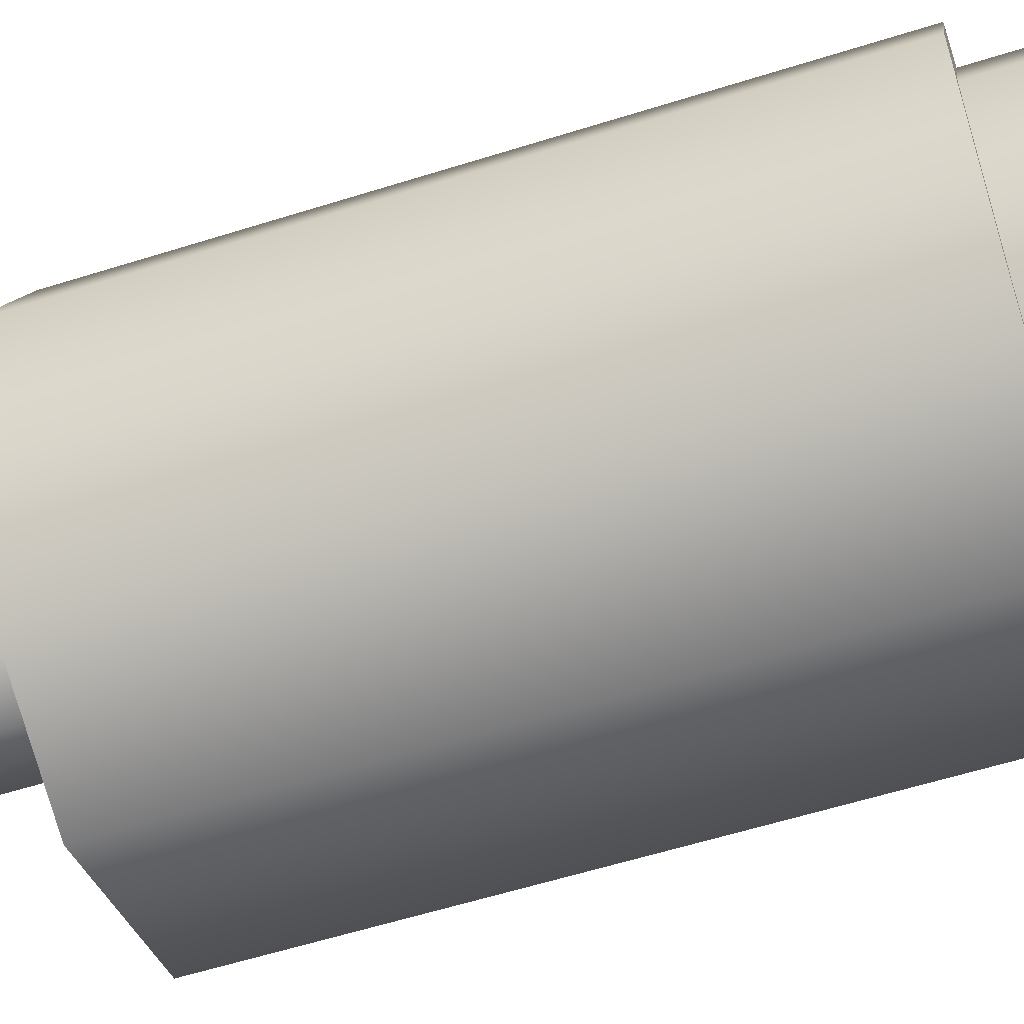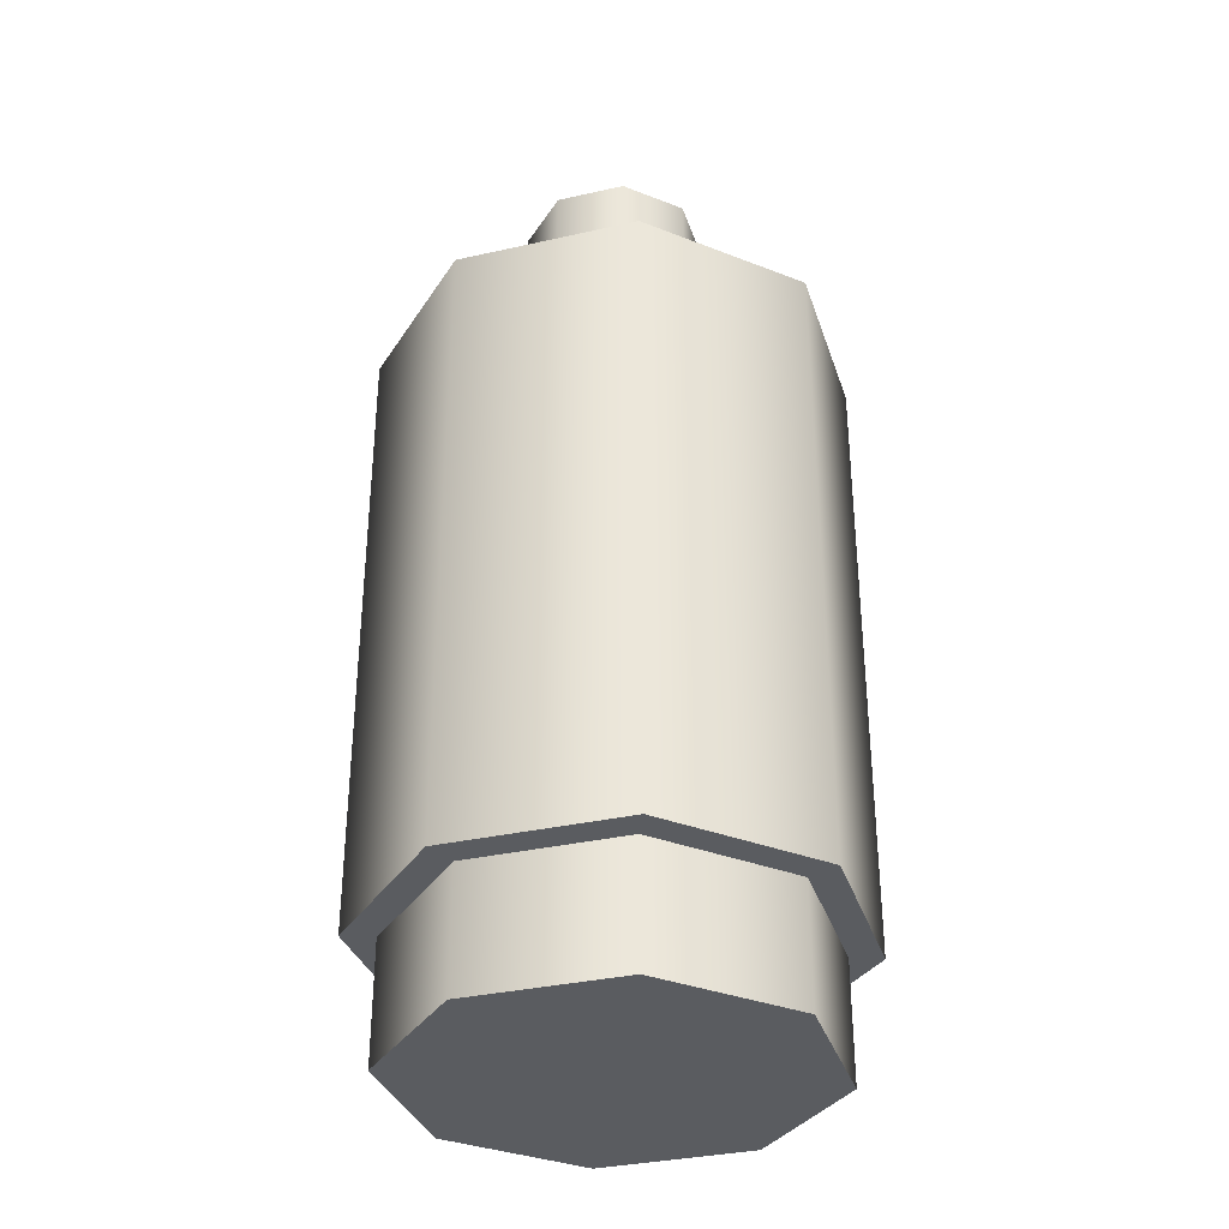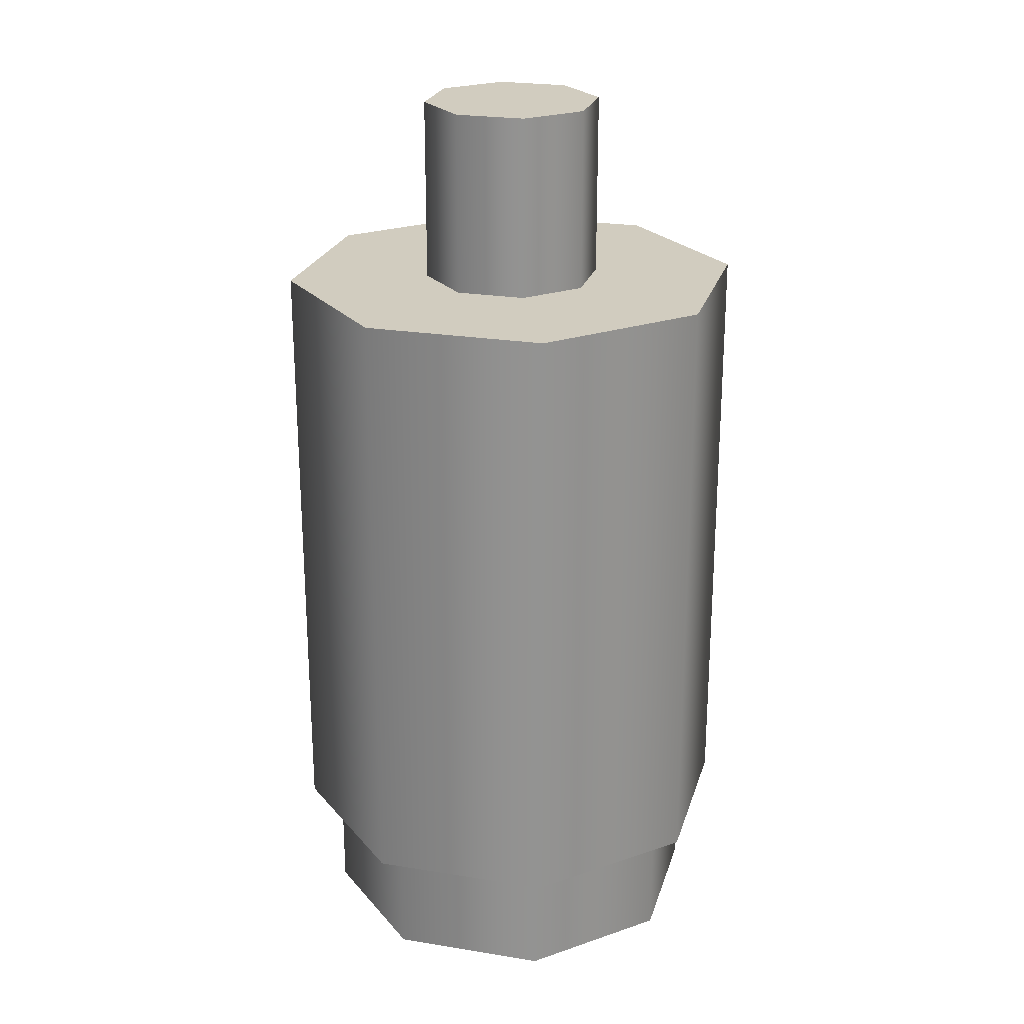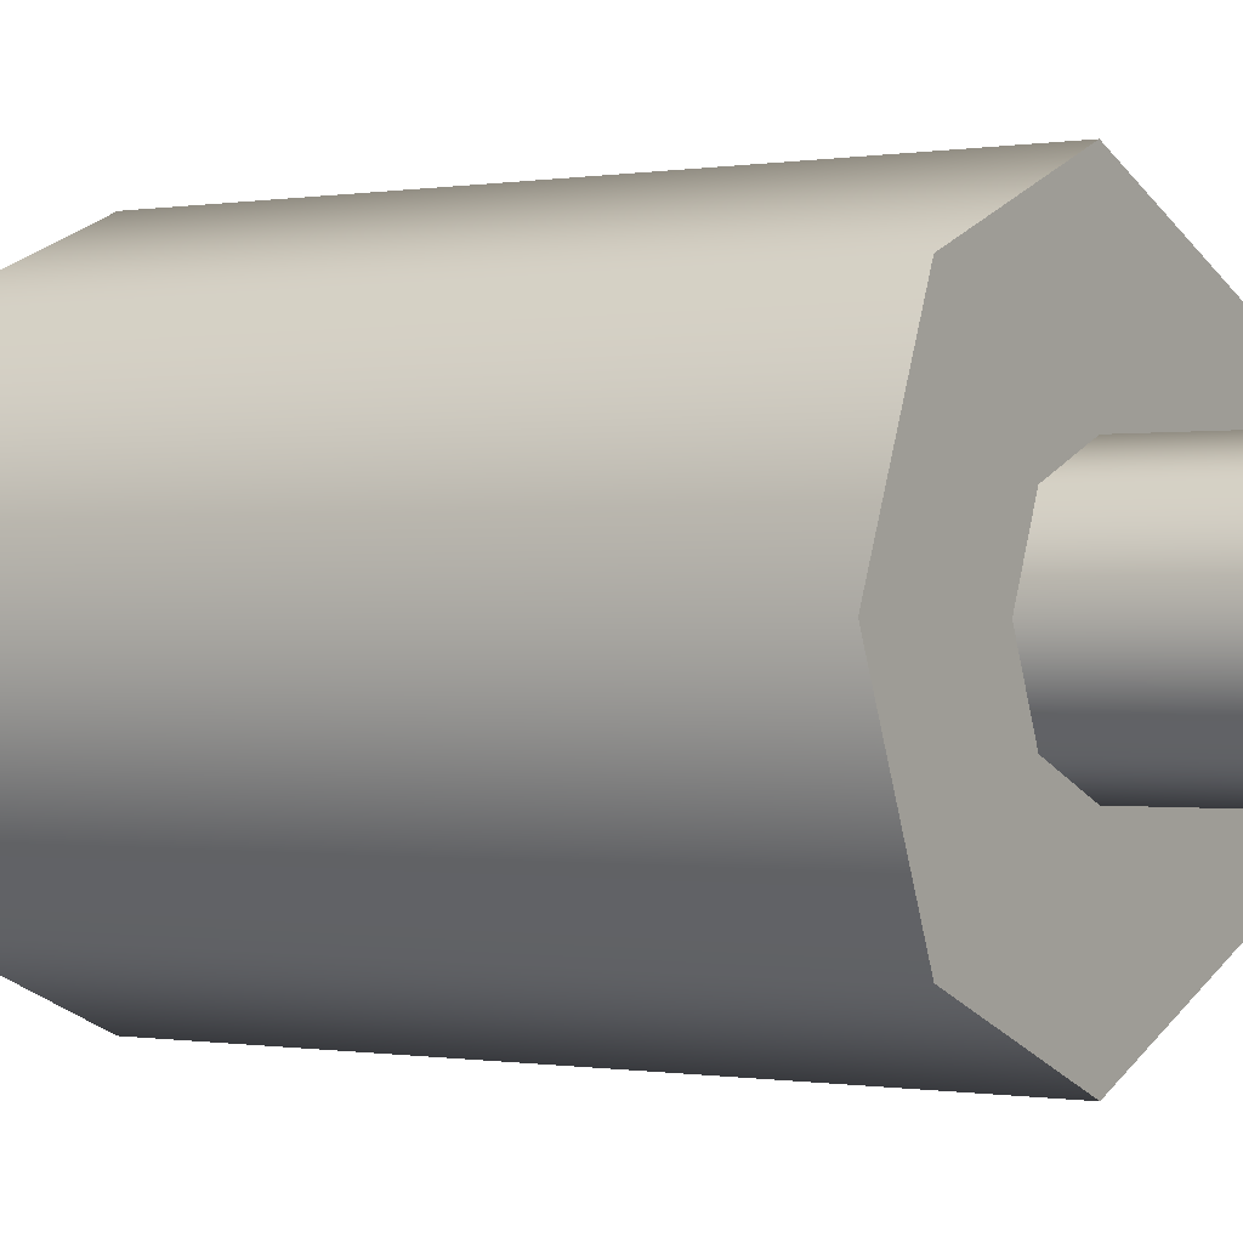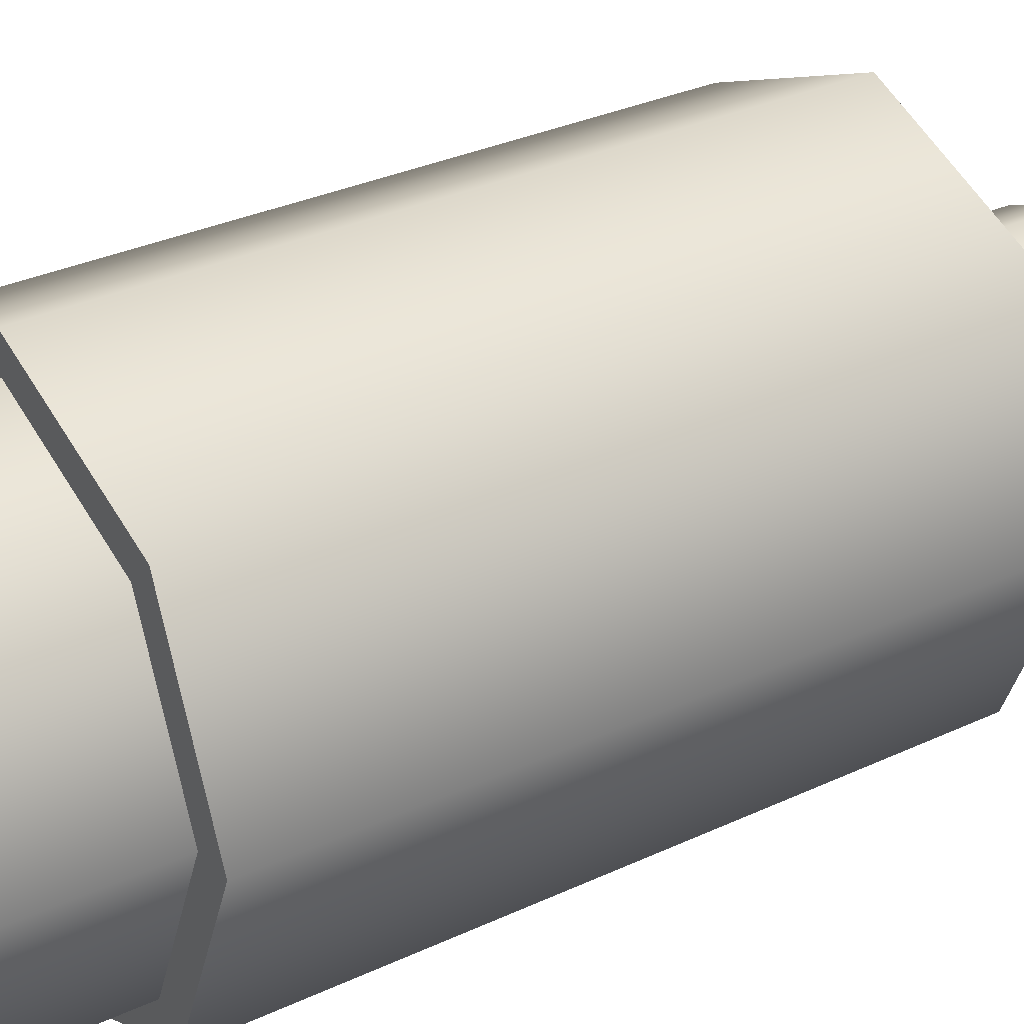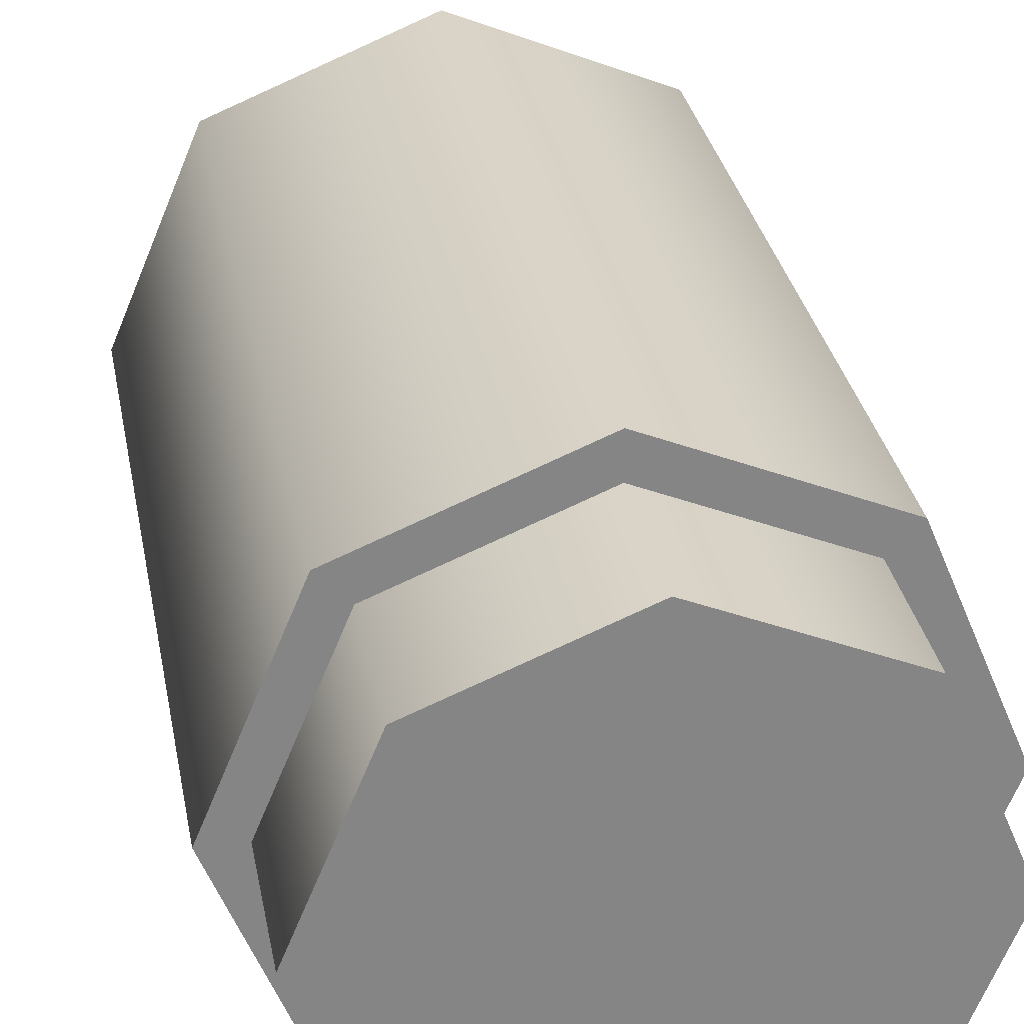
<metadata>
{"format":"obj","ext":"obj","renderer":"f3d","projection":"perspective","resolution":1024,"background":"white","views":[{"elev":-58.3,"azim":-71.9,"up":"+Z"},{"elev":-34.0,"azim":39.5,"up":"+Y"},{"elev":23.8,"azim":172.7,"up":"+Y"},{"elev":-0.3,"azim":123.3,"up":"+Z"},{"elev":31.1,"azim":56.1,"up":"+Z"},{"elev":28.7,"azim":-9.8,"up":"+Z"}]}
</metadata>
<code>
g Soccer_Connect
v 0 -0.04979 0.06952
v 0.04916 0.004131 0.04916
v 0.04916 -0.04979 0.04916
v 0 0.004131 0.06952
v -0.04916 -0.04979 0.04916
v -0.04916 0.004131 0.04916
v -0.06952 -0.04979 0
v -0.06952 0.004131 0
v -0.04916 -0.04979 -0.04916
v -0.04916 0.004131 -0.04916
v 0 0.004131 -0.06952
v 0 -0.04979 -0.06952
v 0.04916 -0.04979 -0.04916
v 0.04916 0.004131 -0.04916
v 0.06952 -0.04979 0
v 0.06952 0.004131 0
v 0.04916 -0.04979 0.04916
v 0.04916 0.004131 0.04916
v 0 0.004131 0.02681
v 0.01896 0.05873 0.01896
v 0.01896 0.004131 0.01896
v 0 0.05873 0.02681
v -0.01896 0.004131 0.01896
v -0.01896 0.05873 0.01896
v -0.02681 0.004131 -1.192e-09
v -0.02681 0.05873 -1.192e-09
v -0.01896 0.004131 -0.01896
v -0.01896 0.05873 -0.01896
v 0 0.004131 -0.02681
v 0 0.05873 -0.02681
v 0.01896 0.004131 -0.01896
v 0.01896 0.05873 -0.01896
v 0.02681 0.004131 -1.192e-09
v 0.02681 0.05873 -1.192e-09
v 0.01896 0.004131 0.01896
v 0.01896 0.05873 0.01896
v 0 -0.1802 0.06952
v 0.04916 -0.04979 0.04916
v 0.04916 -0.1802 0.04916
v 0 -0.04979 0.06952
v -0.04916 -0.1802 0.04916
v -0.04916 -0.04979 0.04916
v -0.06952 -0.1802 0
v -0.06952 -0.04979 0
v -0.04916 -0.1802 -0.04916
v -0.04916 -0.04979 -0.04916
v 0 -0.1802 -0.06952
v 0 -0.04979 -0.06952
v 0.04916 -0.1802 -0.04916
v 0.04916 -0.04979 -0.04916
v 0.06952 -0.1802 0
v 0.06952 -0.04979 0
v 0.04916 -0.1802 0.04916
v 0.04916 -0.04979 0.04916
v 0.04243 -0.1802 0.04243
v 0.04243 -0.2157 0.04243
v 0 -0.2157 0.06
v 0 -0.1802 0.06
v -0.04243 -0.2157 0.04243
v -0.04243 -0.1802 0.04243
v -0.06 -0.2157 -1.192e-09
v -0.06 -0.1802 -1.192e-09
v -0.04243 -0.2157 -0.04243
v -0.04243 -0.1802 -0.04243
v 0 -0.2157 -0.06
v 0 -0.1802 -0.06
v 0.04243 -0.2157 -0.04243
v 0.04243 -0.1802 -0.04243
v 0.06 -0.2157 -1.192e-09
v 0.06 -0.1802 -1.192e-09
v 0.04243 -0.2157 0.04243
v 0.04243 -0.1802 0.04243
v 0 -0.2157 -0.06
v -0.04243 -0.2157 -0.04243
v 0 -0.2157 -1.192e-09
v 0.04243 -0.2157 -0.04243
v -0.06 -0.2157 -1.192e-09
v 0.06 -0.2157 -1.192e-09
v -0.04243 -0.2157 0.04243
v 0.04243 -0.2157 0.04243
v 0 -0.2157 0.06
v 0.02681 0.05873 -1.192e-09
v 0 0.05873 -3.576e-09
v 0.01896 0.05873 -0.01896
v 0.01896 0.05873 0.01896
v 0 0.05873 -0.02681
v 0 0.05873 0.02681
v -0.01896 0.05873 -0.01896
v -0.01896 0.05873 0.01896
v -0.02681 0.05873 -1.192e-09
v 0.06952 0.004131 0
v 0.02681 0.004131 -1.192e-09
v 0.01896 0.004131 -0.01896
v 0.04916 0.004131 -0.04916
v 0.04916 0.004131 0.04916
v 0 0.004131 -0.02681
v 0.01896 0.004131 0.01896
v 0 0.004131 -0.06952
v 0 0.004131 0.06952
v -0.01896 0.004131 -0.01896
v 0 0.004131 0.02681
v -0.04916 0.004131 -0.04916
v -0.04916 0.004131 0.04916
v -0.02681 0.004131 -1.192e-09
v -0.01896 0.004131 0.01896
v -0.06952 0.004131 0
v 0 -0.1802 -0.06952
v 0 -0.1802 -0.06
v 0.04243 -0.1802 -0.04243
v -0.04916 -0.1802 -0.04916
v 0.04916 -0.1802 -0.04916
v -0.04243 -0.1802 -0.04243
v 0.06 -0.1802 -1.192e-09
v -0.06952 -0.1802 0
v 0.06952 -0.1802 0
v -0.06 -0.1802 -1.192e-09
v 0.04243 -0.1802 0.04243
v -0.04916 -0.1802 0.04916
v 0.04916 -0.1802 0.04916
v -0.04243 -0.1802 0.04243
v 0 -0.1802 0.06
v 0 -0.1802 0.06952
g Soccer_Connect_0
f 3 2 1
f 2 4 1
f 1 4 5
f 4 6 5
f 5 6 7
f 6 8 7
f 7 8 9
f 8 10 9
f 9 10 11
f 12 9 11
f 12 11 13
f 11 14 13
f 13 14 15
f 14 16 15
f 15 16 17
f 16 18 17
f 21 20 19
f 20 22 19
f 19 22 23
f 22 24 23
f 23 24 25
f 24 26 25
f 25 26 27
f 26 28 27
f 27 28 29
f 28 30 29
f 29 30 31
f 30 32 31
f 31 32 33
f 32 34 33
f 33 34 35
f 34 36 35
f 39 38 37
f 38 40 37
f 37 40 41
f 40 42 41
f 41 42 43
f 42 44 43
f 43 44 45
f 44 46 45
f 45 46 47
f 46 48 47
f 47 48 49
f 48 50 49
f 49 50 51
f 50 52 51
f 51 52 53
f 52 54 53
f 57 56 55
f 58 57 55
f 59 57 58
f 60 59 58
f 61 59 60
f 62 61 60
f 63 61 62
f 64 63 62
f 65 63 64
f 66 65 64
f 67 65 66
f 68 67 66
f 69 67 68
f 70 69 68
f 71 69 70
f 72 71 70
f 75 74 73
f 75 73 76
f 77 74 75
f 75 76 78
f 79 77 75
f 75 78 80
f 81 79 75
f 81 75 80
f 84 83 82
f 82 83 85
f 86 83 84
f 85 83 87
f 88 83 86
f 87 83 89
f 90 83 88
f 89 83 90
f 93 92 91
f 94 93 91
f 91 92 95
f 96 93 94
f 92 97 95
f 98 96 94
f 95 97 99
f 100 96 98
f 97 101 99
f 102 100 98
f 99 101 103
f 104 100 102
f 101 105 103
f 106 104 102
f 103 105 106
f 105 104 106
f 109 108 107
f 107 108 110
f 111 109 107
f 108 112 110
f 113 109 111
f 110 112 114
f 115 113 111
f 112 116 114
f 117 113 115
f 114 116 118
f 119 117 115
f 116 120 118
f 121 117 119
f 118 120 122
f 122 121 119
f 120 121 122

</code>
